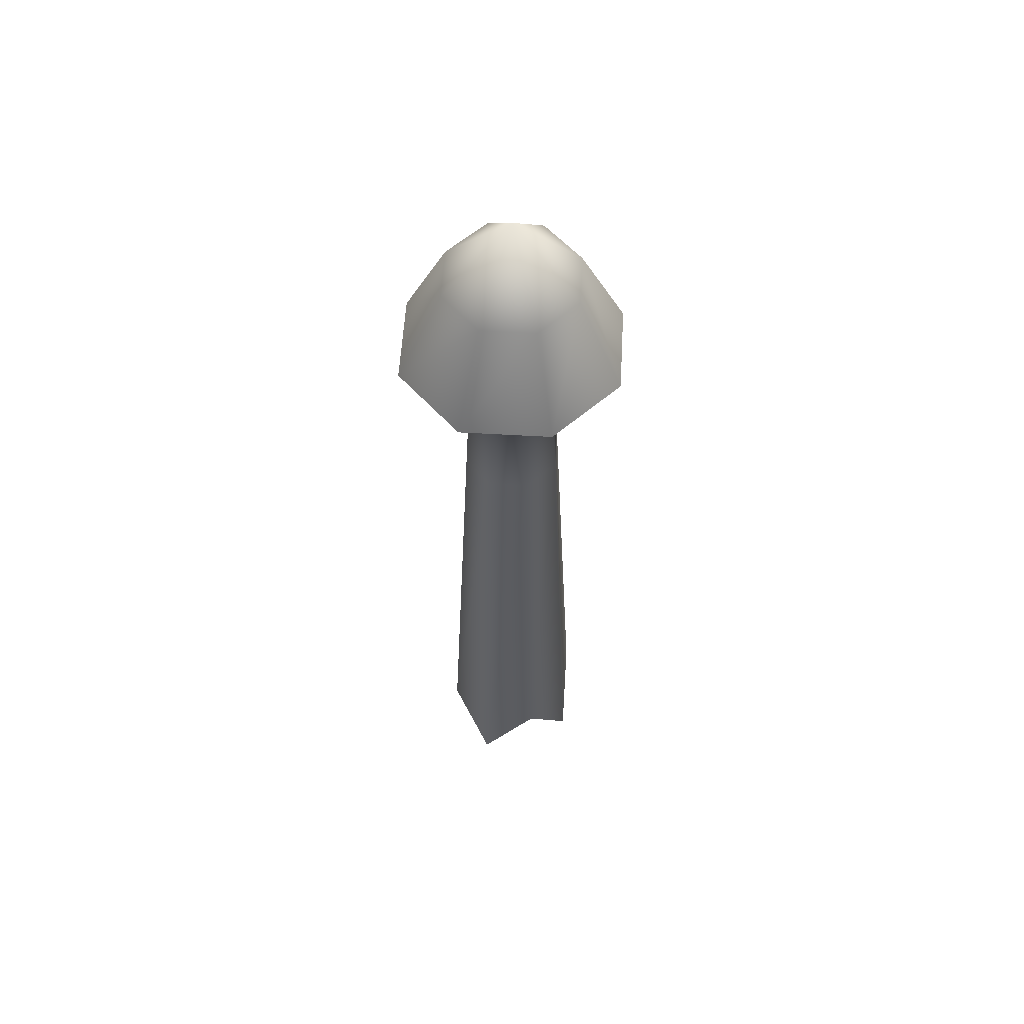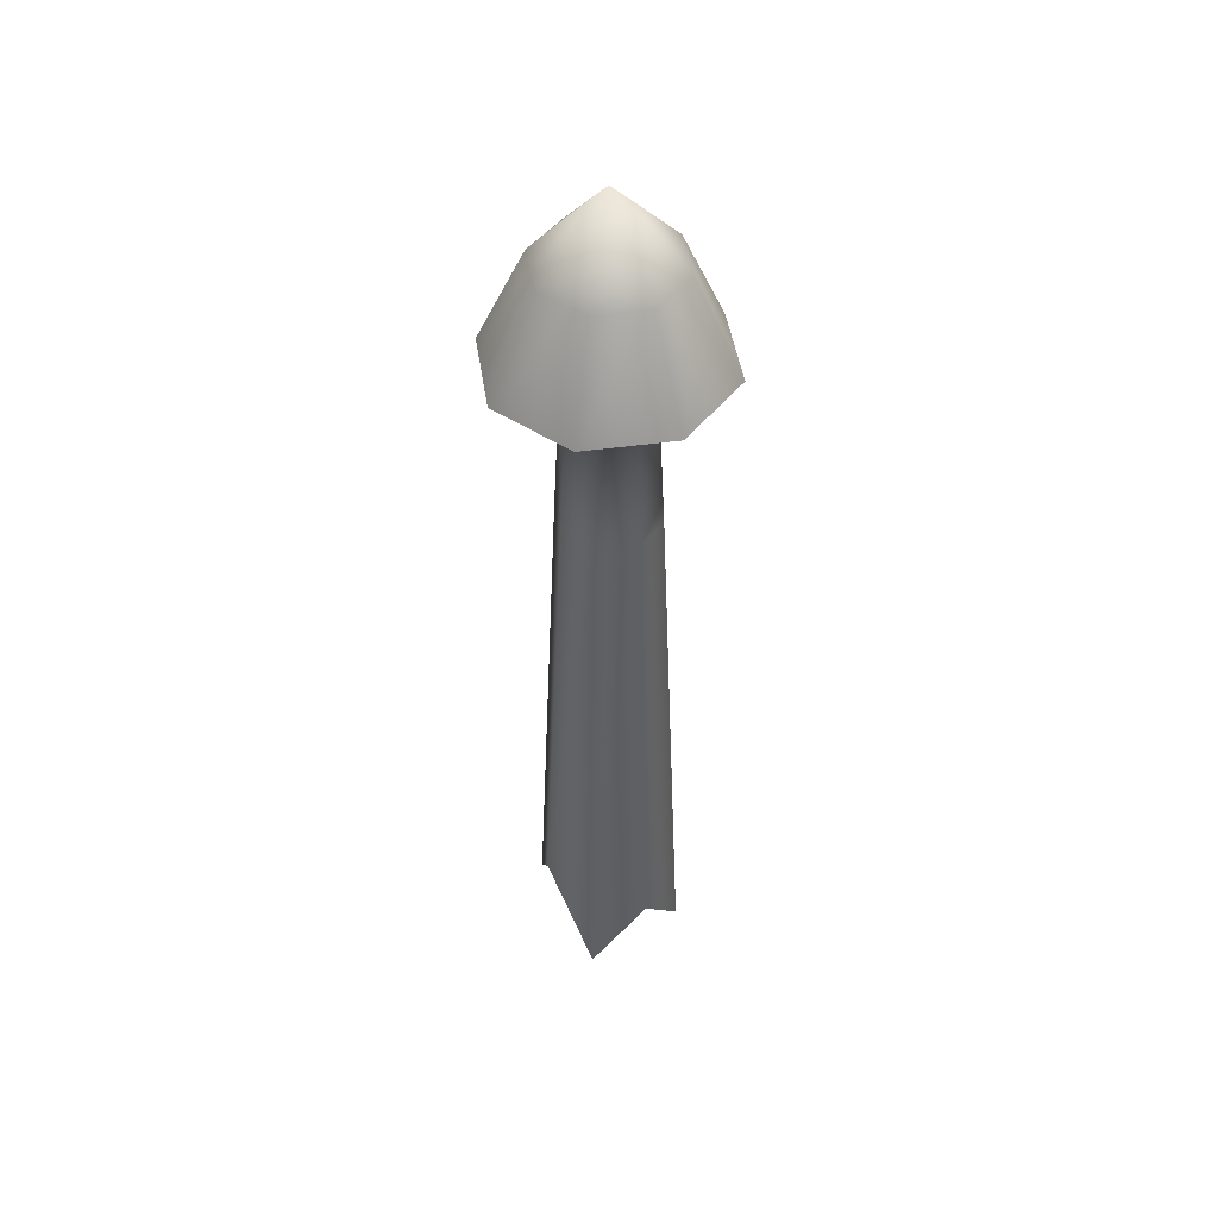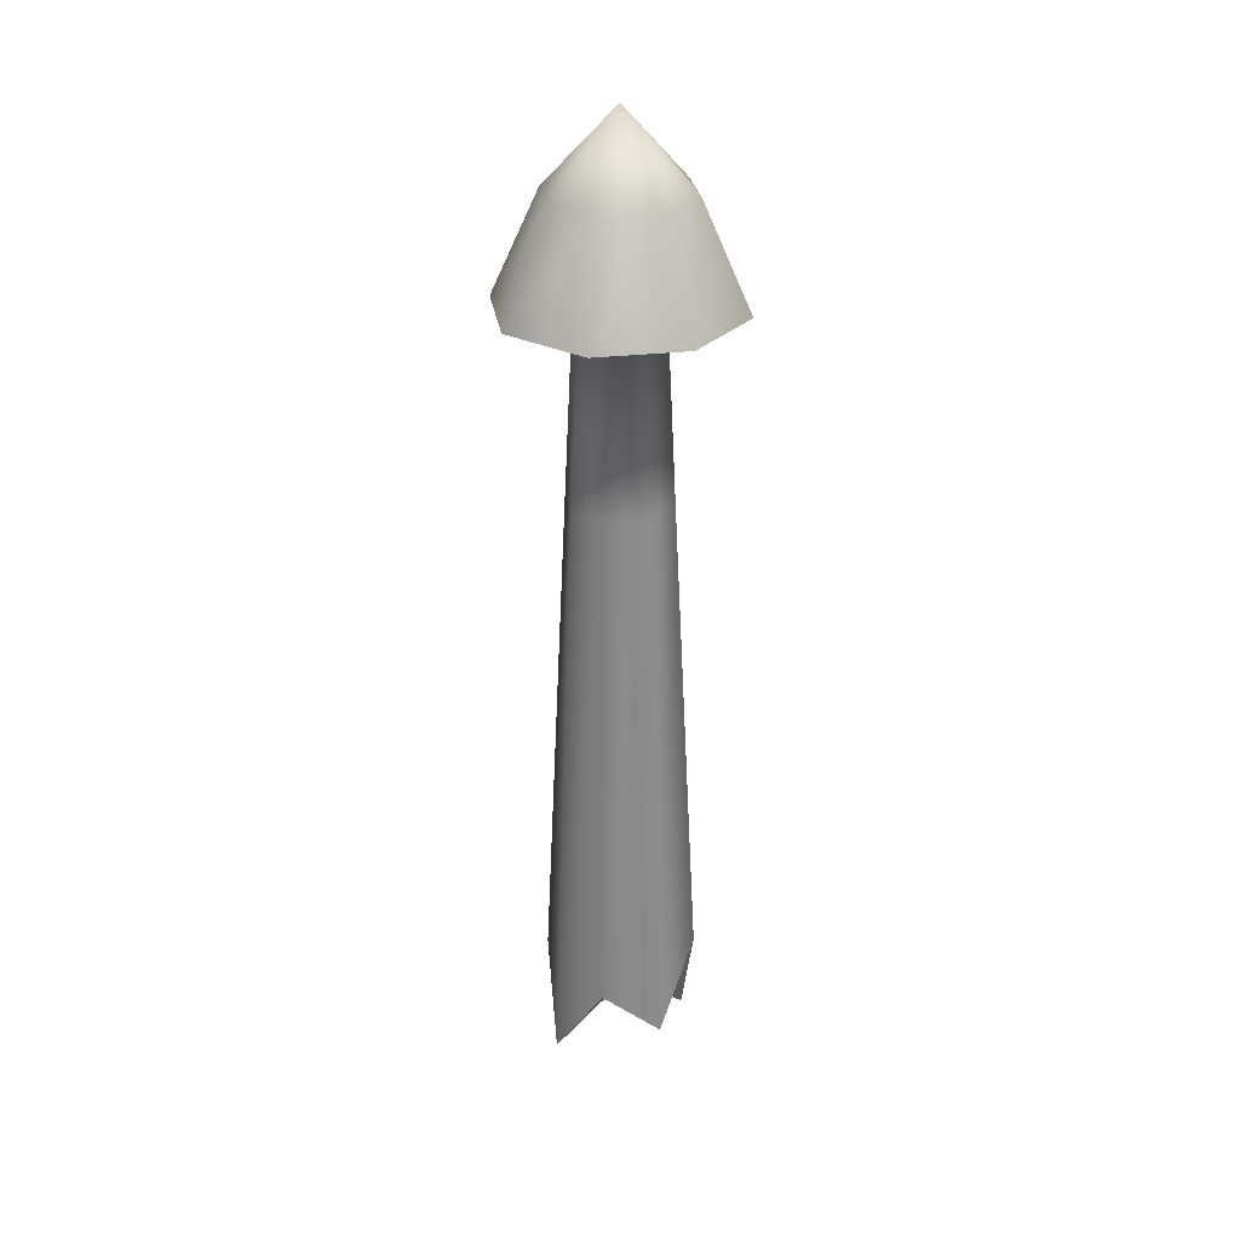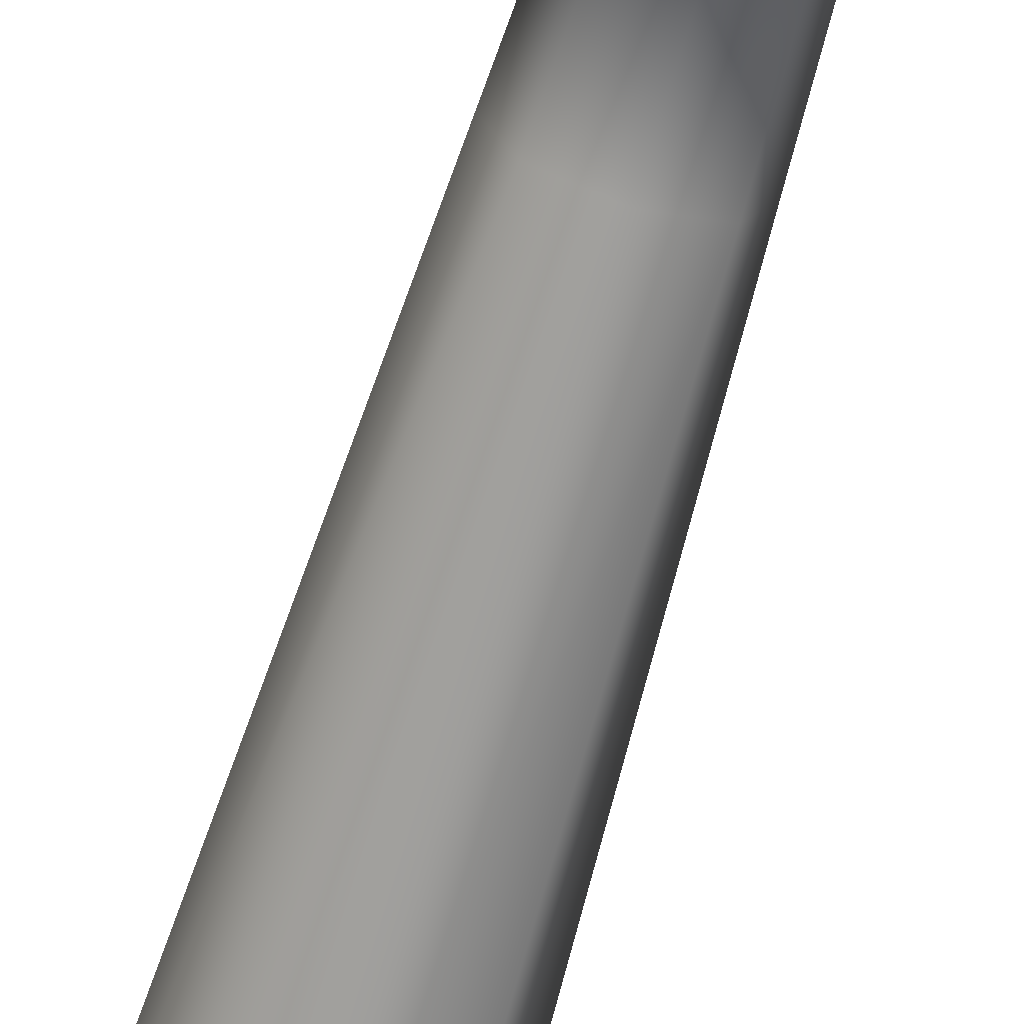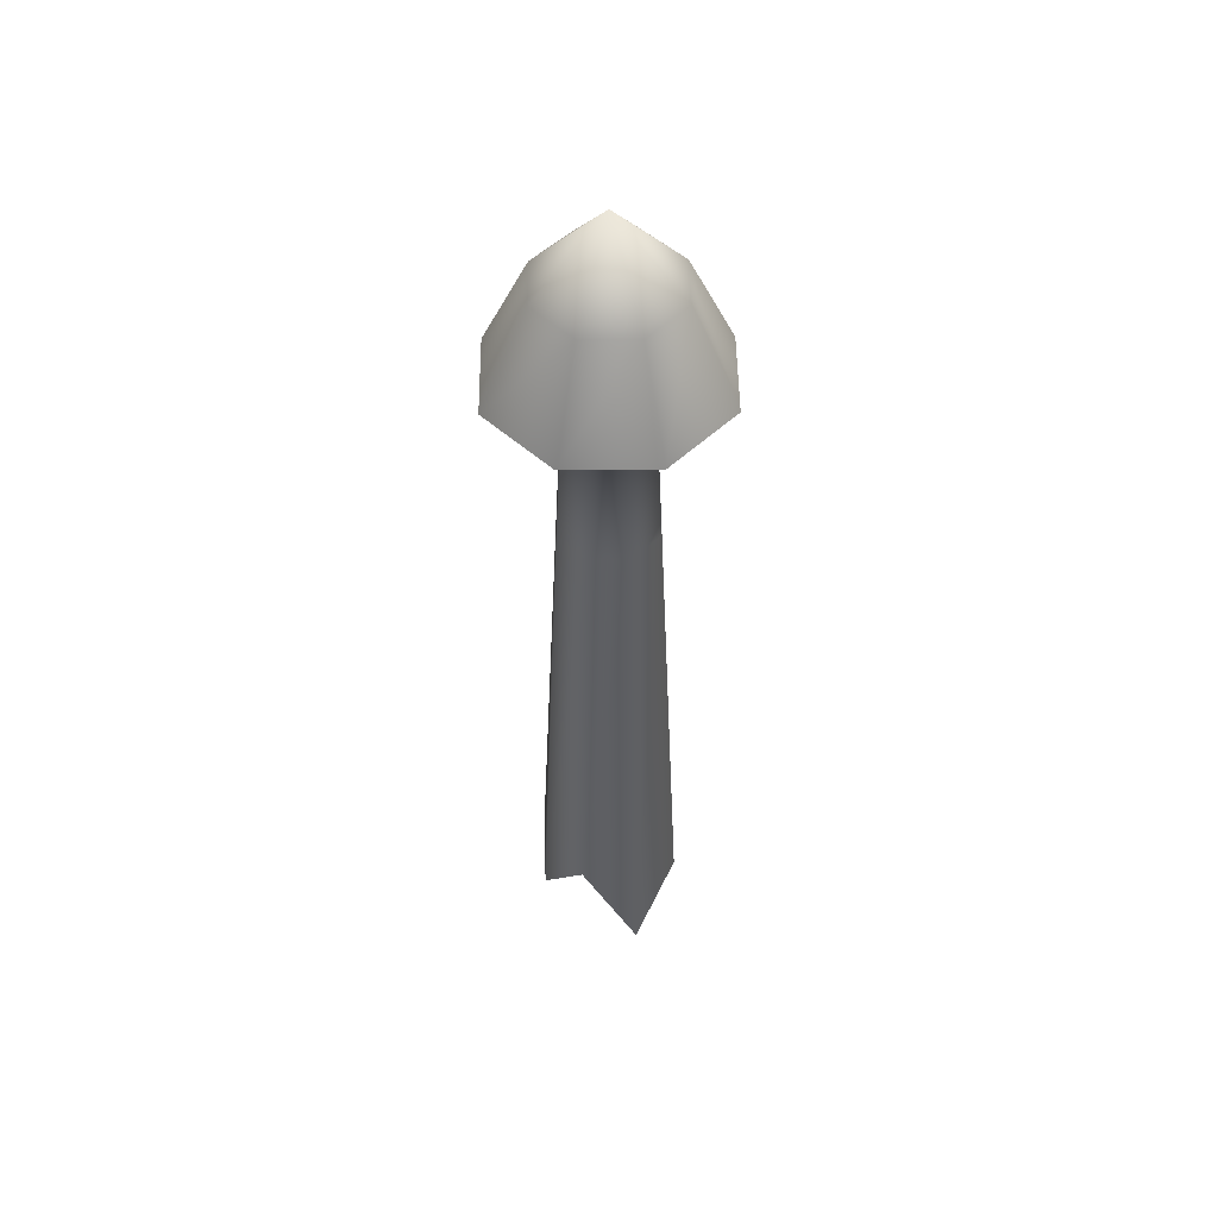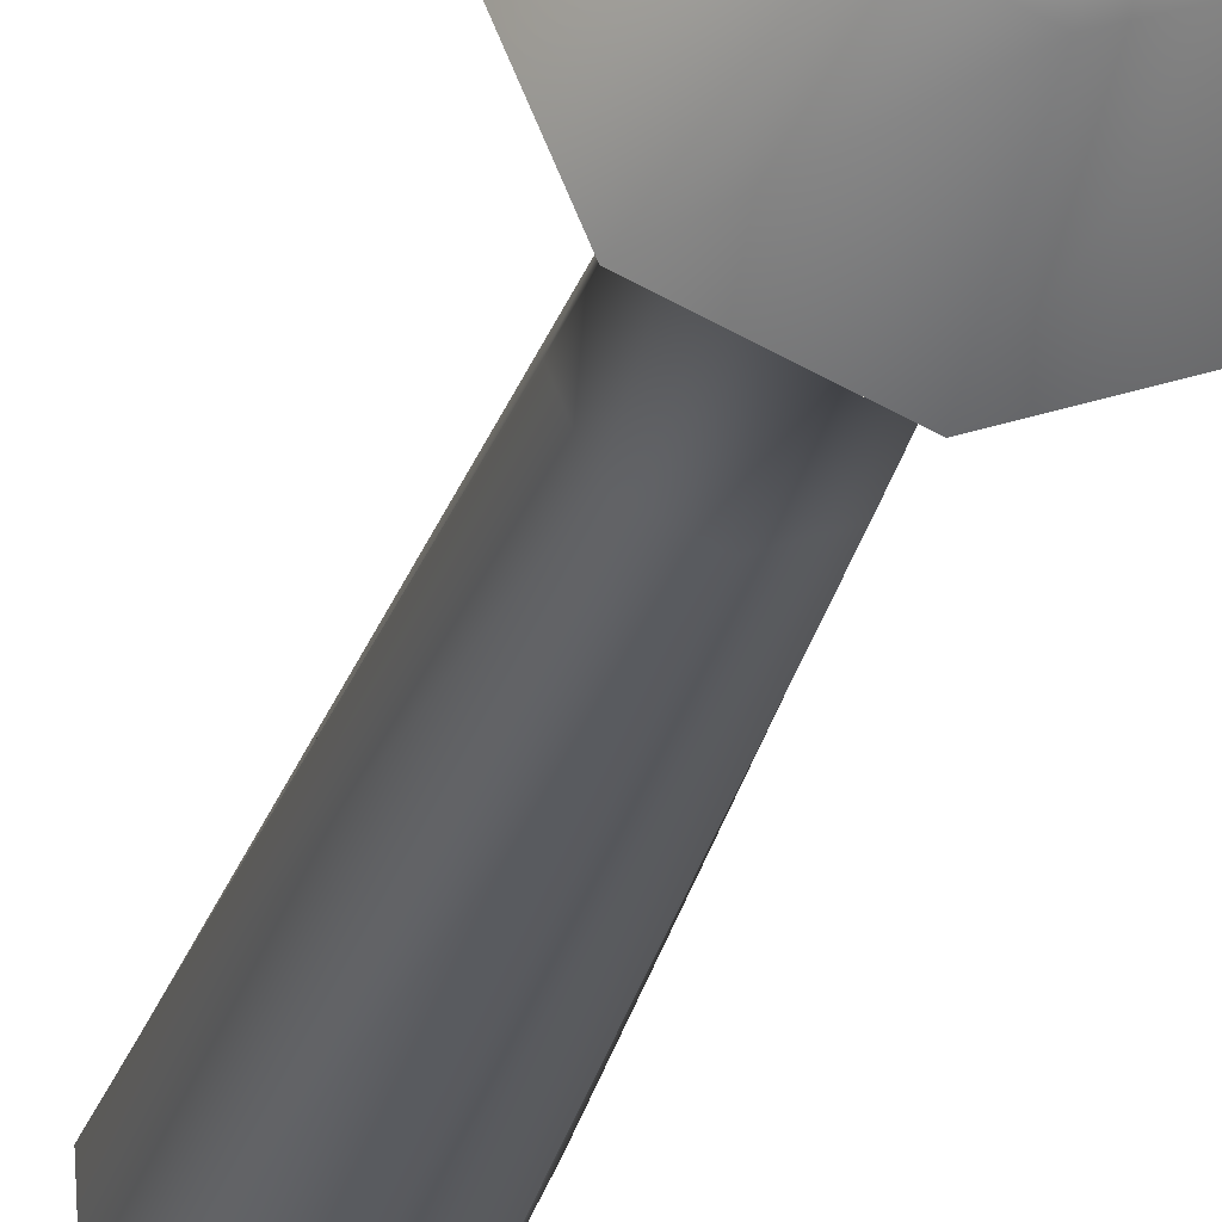
<metadata>
{"format":"obj","ext":"obj","renderer":"f3d","projection":"perspective","resolution":1024,"background":"white","views":[{"elev":58.0,"azim":-109.1,"up":"+Z"},{"elev":47.5,"azim":148.7,"up":"+Z"},{"elev":29.7,"azim":13.1,"up":"+Z"},{"elev":-68.0,"azim":-16.8,"up":"+Y"},{"elev":51.0,"azim":111.8,"up":"+Z"},{"elev":-28.3,"azim":-14.4,"up":"+Y"}]}
</metadata>
<code>
g Color_Boss_21
v -2.776e-07 0.5623 -2.973
v 0.0589 -0.03179 -3.091
v 0.3976 0.3976 -3.598
v -0.3976 0.3976 -3.522
v 0.0589 -0.03179 -3.091
v -2.776e-07 0.5623 -2.973
v -0.5623 -1.17e-06 -2.868
v 0.0589 -0.03179 -3.091
v -0.3976 0.3976 -3.522
v -0.3976 -0.3976 -3.534
v 0.0589 -0.03179 -3.091
v -0.5623 -1.17e-06 -2.868
v 3.659e-07 -0.5623 -2.87
v 0.0589 -0.03179 -3.091
v -0.3976 -0.3976 -3.534
v 0.3976 -0.3976 -3.233
v 0.0589 -0.03179 -3.091
v 3.659e-07 -0.5623 -2.87
v 0.5623 -6.483e-07 -2.66
v 0.0589 -0.03179 -3.091
v 0.3976 -0.3976 -3.233
v 0.3976 0.3976 -3.598
v 0.0589 -0.03179 -3.091
v 0.5623 -6.483e-07 -2.66
v 0.6076 0.6076 2.288
v -3.006e-07 0.5153 3.041
v -4.869e-07 0.8592 2.288
v 0.3644 0.3644 3.041
v 0.8592 -2.281e-06 2.288
v 0.5153 -4.238e-06 3.041
v 0.6076 -0.6076 2.288
v 0.3644 -0.3644 3.041
v 4.965e-07 -0.8592 2.288
v 2.818e-07 -0.5153 3.041
v -4.869e-07 0.8592 2.288
v -3.006e-07 0.5153 3.041
v -0.3644 0.3644 3.041
v -0.6076 0.6076 2.288
v -0.5153 -4.764e-06 3.041
v -0.8592 -2.84e-06 2.288
v -0.3644 -0.3644 3.041
v -0.6076 -0.6076 2.288
v 2.818e-07 -0.5153 3.041
v 4.965e-07 -0.8592 2.288
v 0.2663 0.2663 0.9472
v 0.5623 -6.483e-07 -2.66
v 0.3767 -2.245e-06 0.9472
v 0.3976 0.3976 -3.598
v -2.03e-07 0.3767 0.9472
v -2.776e-07 0.5623 -2.973
v -0.2663 0.2663 0.9472
v -2.776e-07 0.5623 -2.973
v -2.03e-07 0.3767 0.9472
v -0.3976 0.3976 -3.522
v -0.3767 -2.281e-06 0.9472
v -0.5623 -1.17e-06 -2.868
v -0.2663 -0.2663 0.9472
v -0.3976 -0.3976 -3.534
v 2.281e-07 -0.3767 0.9472
v 3.659e-07 -0.5623 -2.87
v 0.2663 -0.2663 0.9472
v 3.659e-07 -0.5623 -2.87
v 2.281e-07 -0.3767 0.9472
v 0.3976 -0.3976 -3.233
v 0.3767 -2.245e-06 0.9472
v 0.5623 -6.483e-07 -2.66
v 0.6076 0.6076 2.288
v -4.869e-07 0.8592 2.288
v -1.806e-07 0.3169 2.162
v 0.2241 0.2241 2.162
v 0.8592 -2.281e-06 2.288
v 0.3169 -2.301e-06 2.162
v 0.6076 -0.6076 2.288
v 0.2241 -0.2241 2.162
v 4.965e-07 -0.8592 2.288
v 1.821e-07 -0.3169 2.162
v -4.869e-07 0.8592 2.288
v -0.2241 0.2241 2.162
v -1.806e-07 0.3169 2.162
v -0.6076 0.6076 2.288
v -0.3169 -2.808e-06 2.162
v -0.8592 -2.84e-06 2.288
v -0.2241 -0.2241 2.162
v -0.6076 -0.6076 2.288
v 1.821e-07 -0.3169 2.162
v 4.965e-07 -0.8592 2.288
v -1.218e-08 -4.287e-06 3.598
v 0.3644 0.3644 3.041
v 0.5153 -4.238e-06 3.041
v -3.006e-07 0.5153 3.041
v 0.3644 -0.3644 3.041
v -0.3644 0.3644 3.041
v 2.818e-07 -0.5153 3.041
v -0.5153 -4.764e-06 3.041
v -0.3644 -0.3644 3.041
v 0.2241 -0.2241 2.162
v 0.3169 -2.301e-06 2.162
v 0.3767 -2.245e-06 0.9472
v 0.2663 -0.2663 0.9472
v 0.2663 0.2663 0.9472
v 1.821e-07 -0.3169 2.162
v 0.2241 0.2241 2.162
v 2.281e-07 -0.3767 0.9472
v -2.03e-07 0.3767 0.9472
v -0.2241 -0.2241 2.162
v -1.806e-07 0.3169 2.162
v -0.2663 -0.2663 0.9472
v -0.2663 0.2663 0.9472
v -0.3169 -2.808e-06 2.162
v -0.2241 0.2241 2.162
v -0.3767 -2.281e-06 0.9472
g Color_Boss_21_0
f 3 2 1
f 6 5 4
f 9 8 7
f 12 11 10
f 15 14 13
f 18 17 16
f 21 20 19
f 24 23 22
f 27 26 25
f 26 28 25
f 25 28 29
f 28 30 29
f 29 30 31
f 30 32 31
f 31 32 33
f 32 34 33
f 37 36 35
f 38 37 35
f 39 37 38
f 40 39 38
f 41 39 40
f 42 41 40
f 43 41 42
f 44 43 42
f 47 46 45
f 46 48 45
f 45 48 49
f 48 50 49
f 53 52 51
f 52 54 51
f 51 54 55
f 54 56 55
f 55 56 57
f 56 58 57
f 57 58 59
f 58 60 59
f 63 62 61
f 62 64 61
f 61 64 65
f 64 66 65
f 69 68 67
f 70 69 67
f 70 67 71
f 72 70 71
f 72 71 73
f 74 72 73
f 74 73 75
f 76 74 75
f 79 78 77
f 78 80 77
f 78 81 80
f 81 82 80
f 81 83 82
f 83 84 82
f 83 85 84
f 85 86 84
f 89 88 87
f 88 90 87
f 91 89 87
f 90 92 87
f 93 91 87
f 92 94 87
f 95 93 87
f 94 95 87
f 98 97 96
f 99 98 96
f 98 100 97
f 99 96 101
f 100 102 97
f 103 99 101
f 100 104 102
f 103 101 105
f 104 106 102
f 107 103 105
f 104 108 106
f 107 105 109
f 108 110 106
f 111 107 109
f 111 109 110
f 108 111 110

</code>
